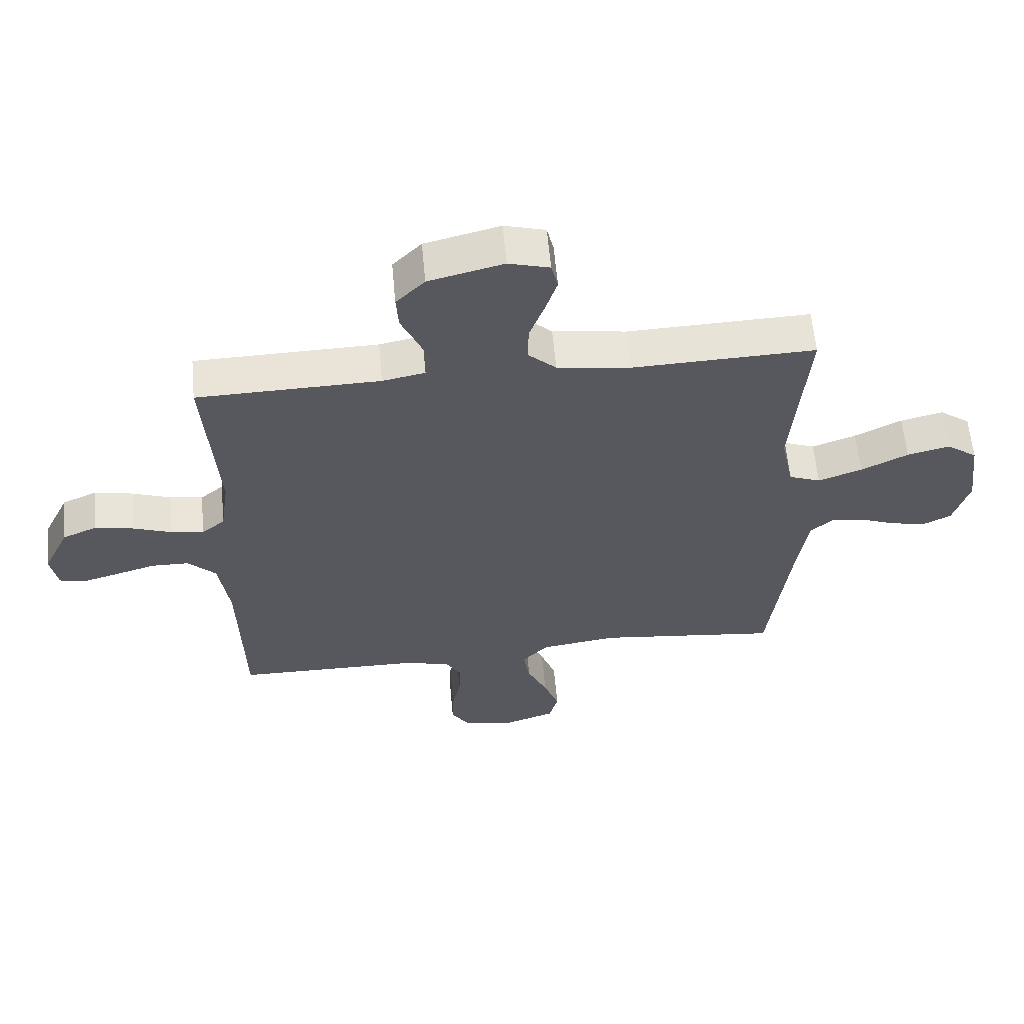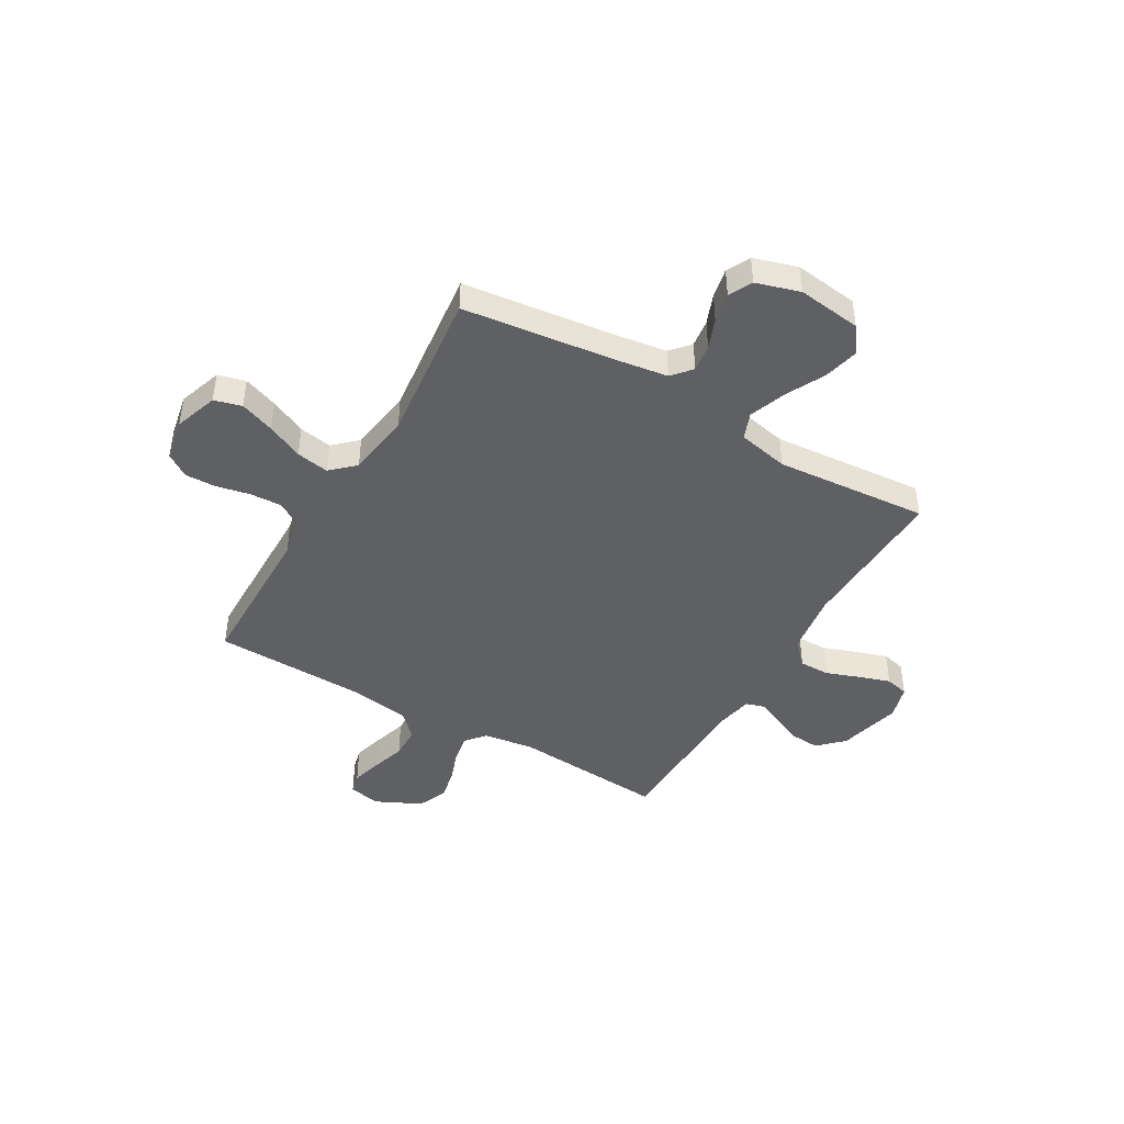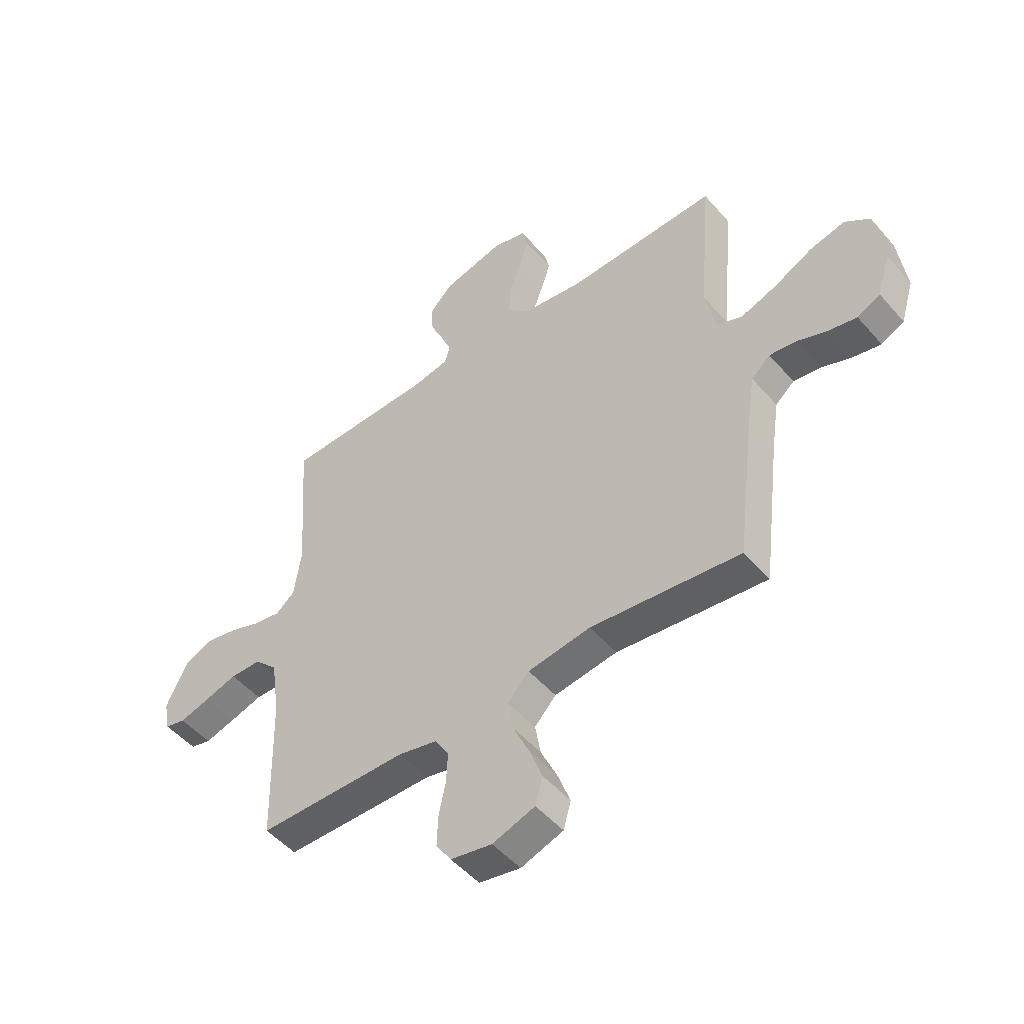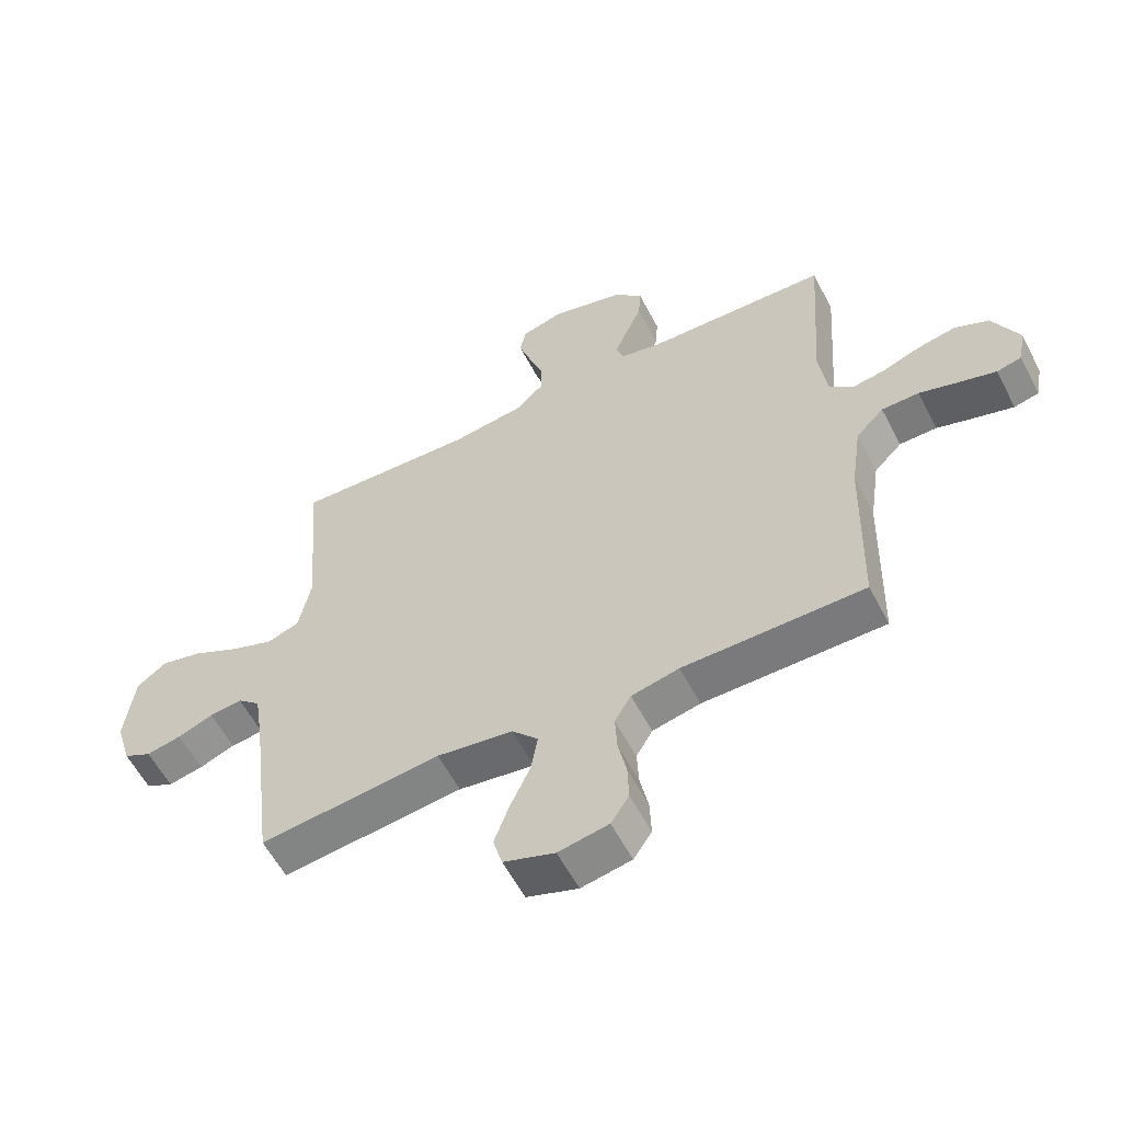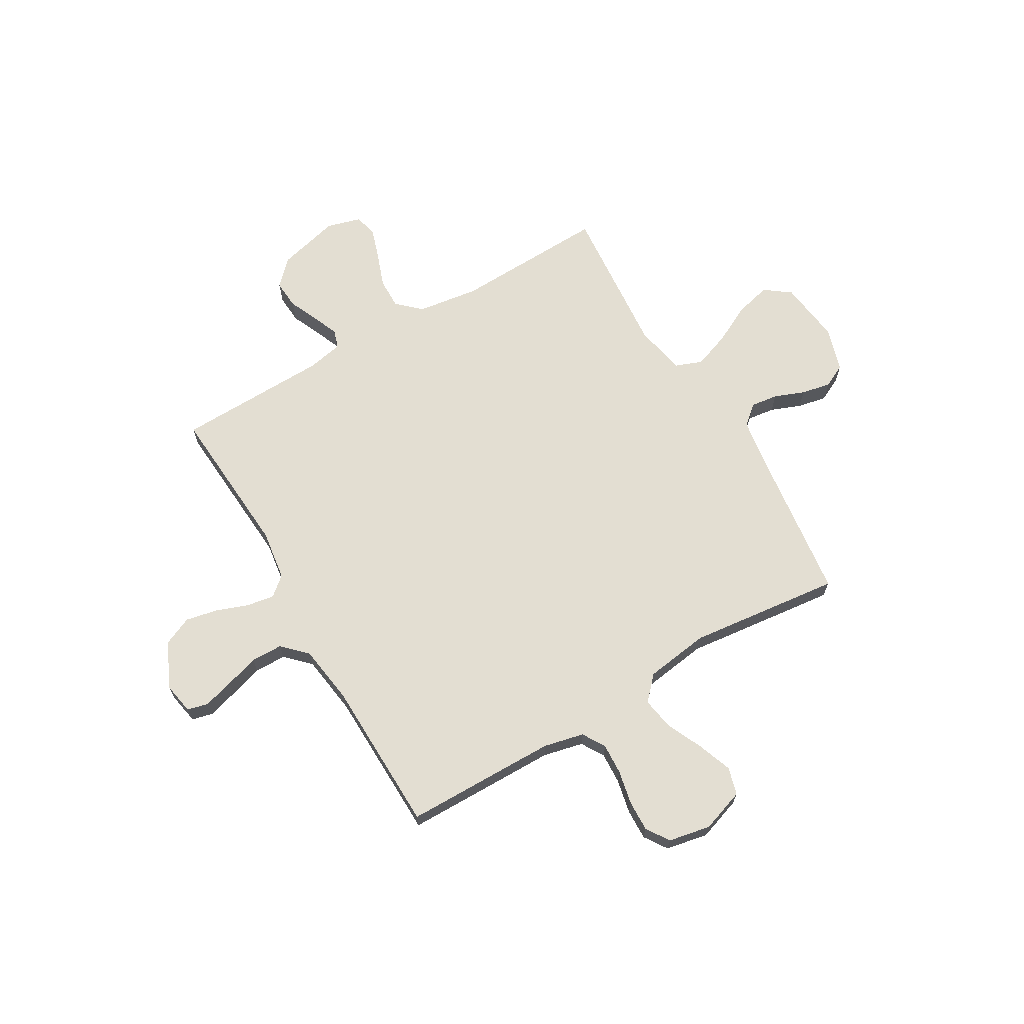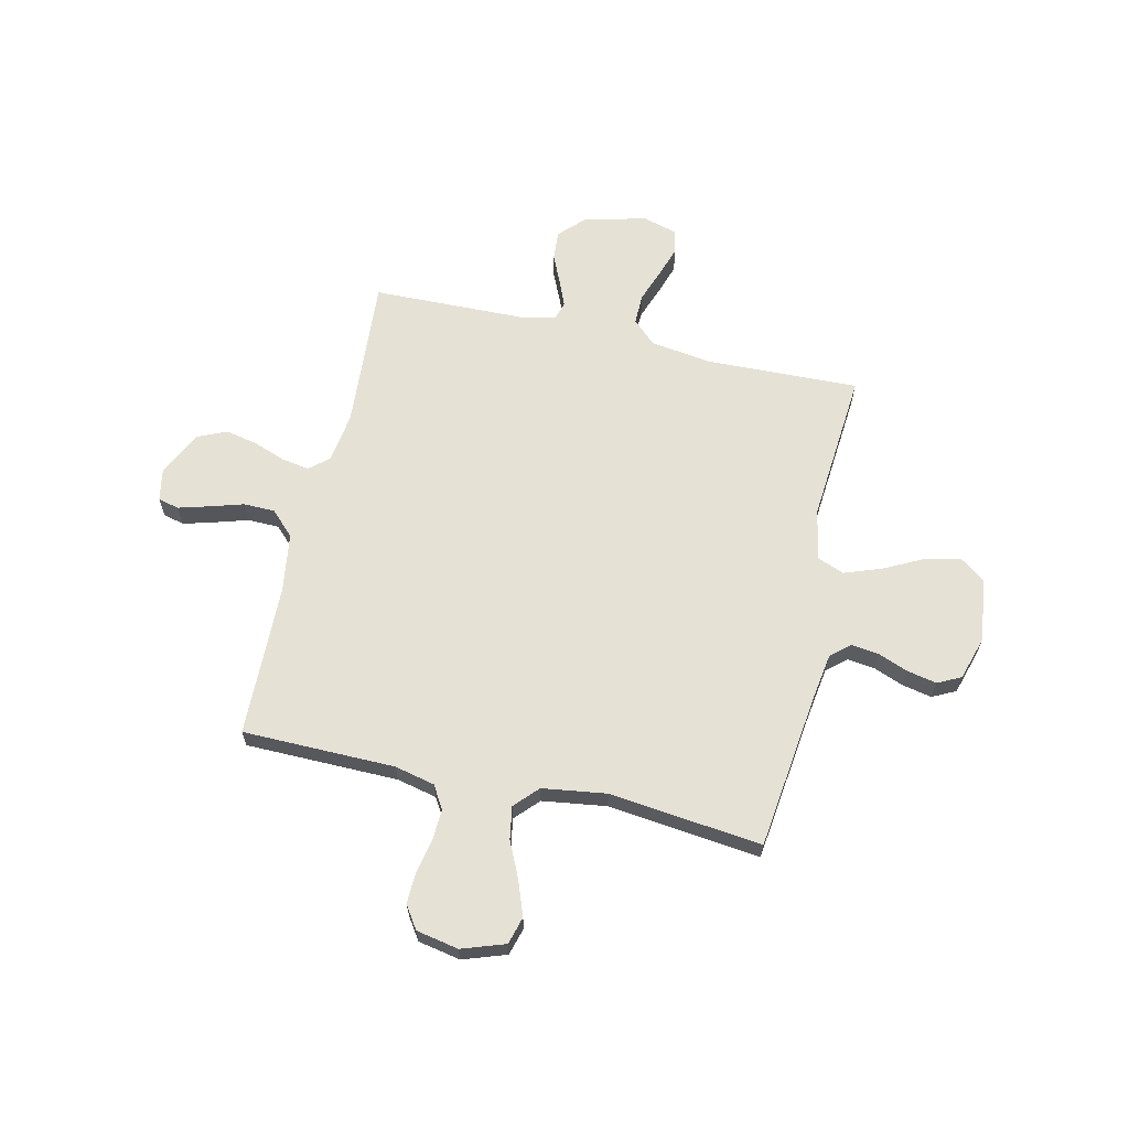
<metadata>
{"format":"obj","ext":"obj","renderer":"f3d","projection":"perspective","resolution":1024,"background":"white","views":[{"elev":60.2,"azim":174.8,"up":"+Z"},{"elev":-44.5,"azim":-120.2,"up":"+Y"},{"elev":-49.7,"azim":-140.9,"up":"+Z"},{"elev":-57.9,"azim":27.3,"up":"+Z"},{"elev":67.5,"azim":149.7,"up":"+Y"},{"elev":64.4,"azim":-167.1,"up":"+Y"}]}
</metadata>
<code>
v -0.5 0.07 -0.5
v -0.537 0.07 -0.2
v -0.552 0.07 -0.1
v -0.59 0.07 -0.067
v -0.644 0.07 -0.074
v -0.703 0.07 -0.097
v -0.761 0.07 -0.109
v -0.807 0.07 -0.086
v -0.833 0.07 0
v -0.817 0.07 0.125
v -0.767 0.07 0.162
v -0.697 0.07 0.145
v -0.62 0.07 0.106
v -0.548 0.07 0.08
v -0.496 0.07 0.1
v -0.475 0.07 0.2
v -0.5 0.07 0.5
v -0.2 0.07 0.49
v -0.079 0.07 0.507
v -0.033 0.07 0.55
v -0.034 0.07 0.61
v -0.058 0.07 0.676
v -0.078 0.07 0.737
v -0.067 0.07 0.783
v 0 0.07 0.802
v 0.123 0.07 0.771
v 0.17 0.07 0.723
v 0.166 0.07 0.666
v 0.14 0.07 0.608
v 0.119 0.07 0.557
v 0.13 0.07 0.521
v 0.2 0.07 0.507
v 0.5 0.07 0.5
v 0.479 0.07 0.2
v 0.493 0.07 0.101
v 0.531 0.07 0.069
v 0.585 0.07 0.078
v 0.648 0.07 0.101
v 0.711 0.07 0.114
v 0.768 0.07 0.089
v 0.811 0.07 0
v 0.799 0.07 -0.063
v 0.758 0.07 -0.073
v 0.698 0.07 -0.056
v 0.632 0.07 -0.036
v 0.57 0.07 -0.037
v 0.524 0.07 -0.083
v 0.507 0.07 -0.2
v 0.5 0.07 -0.5
v 0.2 0.07 -0.503
v 0.121 0.07 -0.521
v 0.094 0.07 -0.566
v 0.097 0.07 -0.627
v 0.111 0.07 -0.694
v 0.113 0.07 -0.755
v 0.083 0.07 -0.8
v 0 0.07 -0.816
v -0.085 0.07 -0.787
v -0.1 0.07 -0.733
v -0.075 0.07 -0.665
v -0.042 0.07 -0.594
v -0.031 0.07 -0.53
v -0.074 0.07 -0.484
v -0.2 0.07 -0.466
v -0.5 0 -0.5
v -0.537 0 -0.2
v -0.552 0 -0.1
v -0.59 0 -0.067
v -0.644 0 -0.074
v -0.703 0 -0.097
v -0.761 0 -0.109
v -0.807 0 -0.086
v -0.833 0 0
v -0.817 0 0.125
v -0.767 0 0.162
v -0.697 0 0.145
v -0.62 0 0.106
v -0.548 0 0.08
v -0.496 0 0.1
v -0.475 0 0.2
v -0.5 0 0.5
v -0.2 0 0.49
v -0.079 0 0.507
v -0.033 0 0.55
v -0.034 0 0.61
v -0.058 0 0.676
v -0.078 0 0.737
v -0.067 0 0.783
v 0 0 0.802
v 0.123 0 0.771
v 0.17 0 0.723
v 0.166 0 0.666
v 0.14 0 0.608
v 0.119 0 0.557
v 0.13 0 0.521
v 0.2 0 0.507
v 0.5 0 0.5
v 0.479 0 0.2
v 0.493 0 0.101
v 0.531 0 0.069
v 0.585 0 0.078
v 0.648 0 0.101
v 0.711 0 0.114
v 0.768 0 0.089
v 0.811 0 0
v 0.799 0 -0.063
v 0.758 0 -0.073
v 0.698 0 -0.056
v 0.632 0 -0.036
v 0.57 0 -0.037
v 0.524 0 -0.083
v 0.507 0 -0.2
v 0.5 0 -0.5
v 0.2 0 -0.503
v 0.121 0 -0.521
v 0.094 0 -0.566
v 0.097 0 -0.627
v 0.111 0 -0.694
v 0.113 0 -0.755
v 0.083 0 -0.8
v 0 0 -0.816
v -0.085 0 -0.787
v -0.1 0 -0.733
v -0.075 0 -0.665
v -0.042 0 -0.594
v -0.031 0 -0.53
v -0.074 0 -0.484
v -0.2 0 -0.466
f 58 59 60 61
f 56 57 58 61
f 56 61 62
f 53 54 55 56
f 52 53 56 62
f 51 52 62 63
f 48 49 50
f 47 48 50 51
f 42 43 44 45
f 40 41 42 45
f 40 45 46
f 37 38 39 40
f 36 37 40 46
f 35 36 46 47
f 32 33 34
f 31 32 34 35
f 26 27 28 29
f 26 29 30
f 25 26 30
f 24 25 30 31
f 21 22 23 24
f 16 17 18
f 15 16 18 19
f 10 11 12 13
f 10 13 14
f 9 10 14
f 8 9 14
f 5 6 7 8
f 4 5 8 14
f 3 4 14 15
f 64 1 2
f 63 64 2 3
f 31 35 47 51
f 21 24 31
f 20 21 31 51
f 19 20 51 63
f 3 15 19 63
f 125 124 123 122
f 125 122 121 120
f 126 125 120
f 120 119 118 117
f 126 120 117 116
f 127 126 116 115
f 114 113 112
f 115 114 112 111
f 109 108 107 106
f 109 106 105 104
f 110 109 104
f 104 103 102 101
f 110 104 101 100
f 111 110 100 99
f 98 97 96
f 99 98 96 95
f 93 92 91 90
f 94 93 90
f 94 90 89
f 95 94 89 88
f 88 87 86 85
f 82 81 80
f 83 82 80 79
f 77 76 75 74
f 78 77 74
f 78 74 73
f 78 73 72
f 72 71 70 69
f 78 72 69 68
f 79 78 68 67
f 66 65 128
f 67 66 128 127
f 115 111 99 95
f 95 88 85
f 115 95 85 84
f 127 115 84 83
f 127 83 79 67
f 1 65 66 2
f 2 66 67 3
f 3 67 68 4
f 4 68 69 5
f 5 69 70 6
f 6 70 71 7
f 7 71 72 8
f 8 72 73 9
f 9 73 74 10
f 10 74 75 11
f 11 75 76 12
f 12 76 77 13
f 13 77 78 14
f 14 78 79 15
f 15 79 80 16
f 16 80 81 17
f 17 81 82 18
f 18 82 83 19
f 19 83 84 20
f 20 84 85 21
f 21 85 86 22
f 22 86 87 23
f 23 87 88 24
f 24 88 89 25
f 25 89 90 26
f 26 90 91 27
f 27 91 92 28
f 28 92 93 29
f 29 93 94 30
f 30 94 95 31
f 31 95 96 32
f 32 96 97 33
f 33 97 98 34
f 34 98 99 35
f 35 99 100 36
f 36 100 101 37
f 37 101 102 38
f 38 102 103 39
f 39 103 104 40
f 40 104 105 41
f 41 105 106 42
f 42 106 107 43
f 43 107 108 44
f 44 108 109 45
f 45 109 110 46
f 46 110 111 47
f 47 111 112 48
f 48 112 113 49
f 49 113 114 50
f 50 114 115 51
f 51 115 116 52
f 52 116 117 53
f 53 117 118 54
f 54 118 119 55
f 55 119 120 56
f 56 120 121 57
f 57 121 122 58
f 58 122 123 59
f 59 123 124 60
f 60 124 125 61
f 61 125 126 62
f 62 126 127 63
f 63 127 128 64
f 64 128 65 1

</code>
